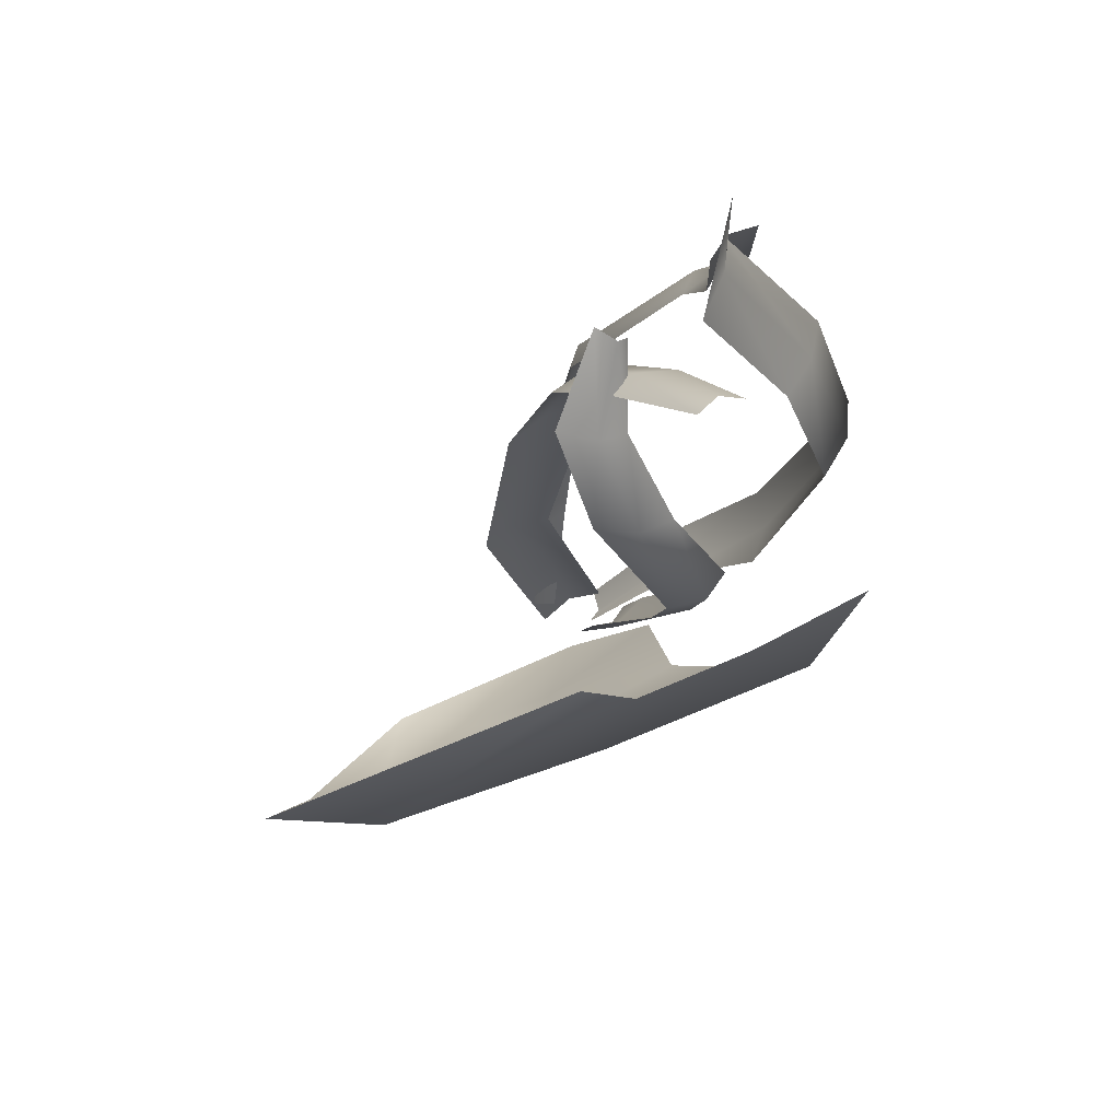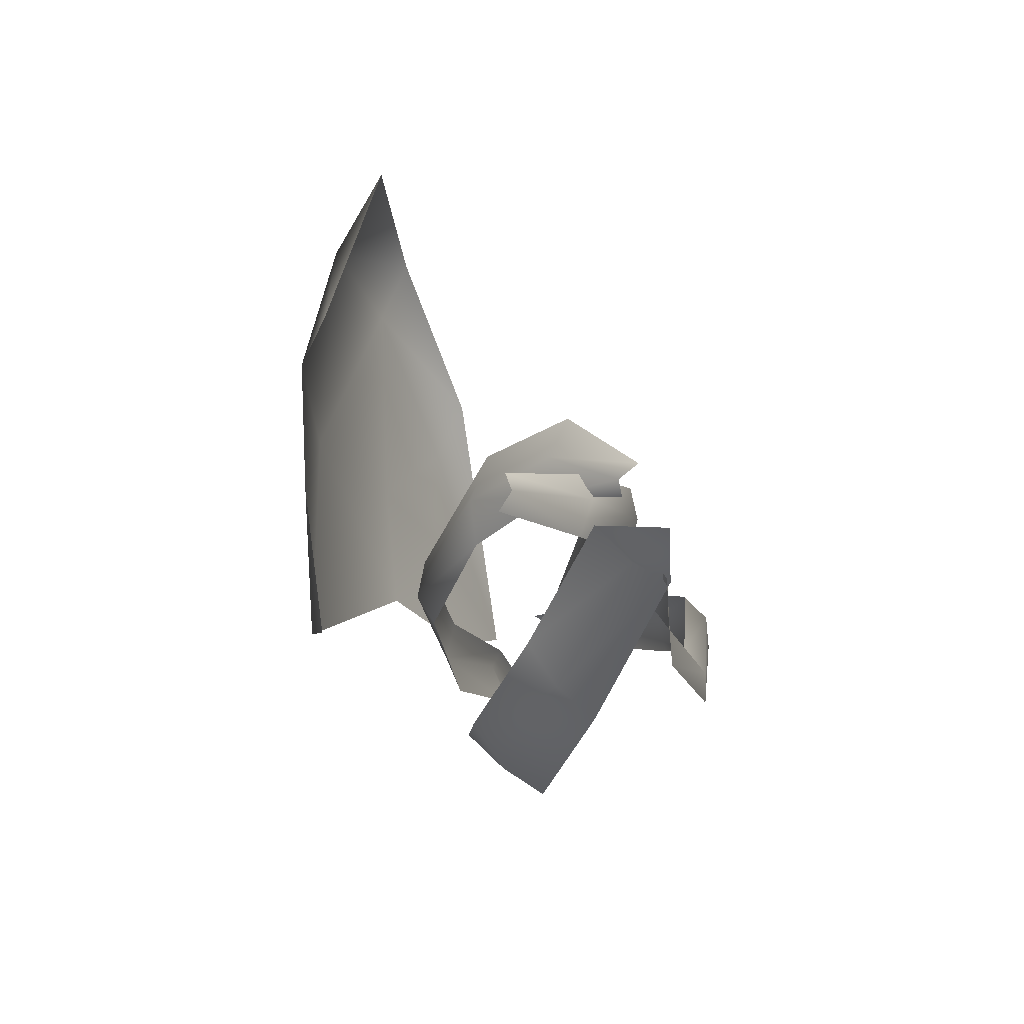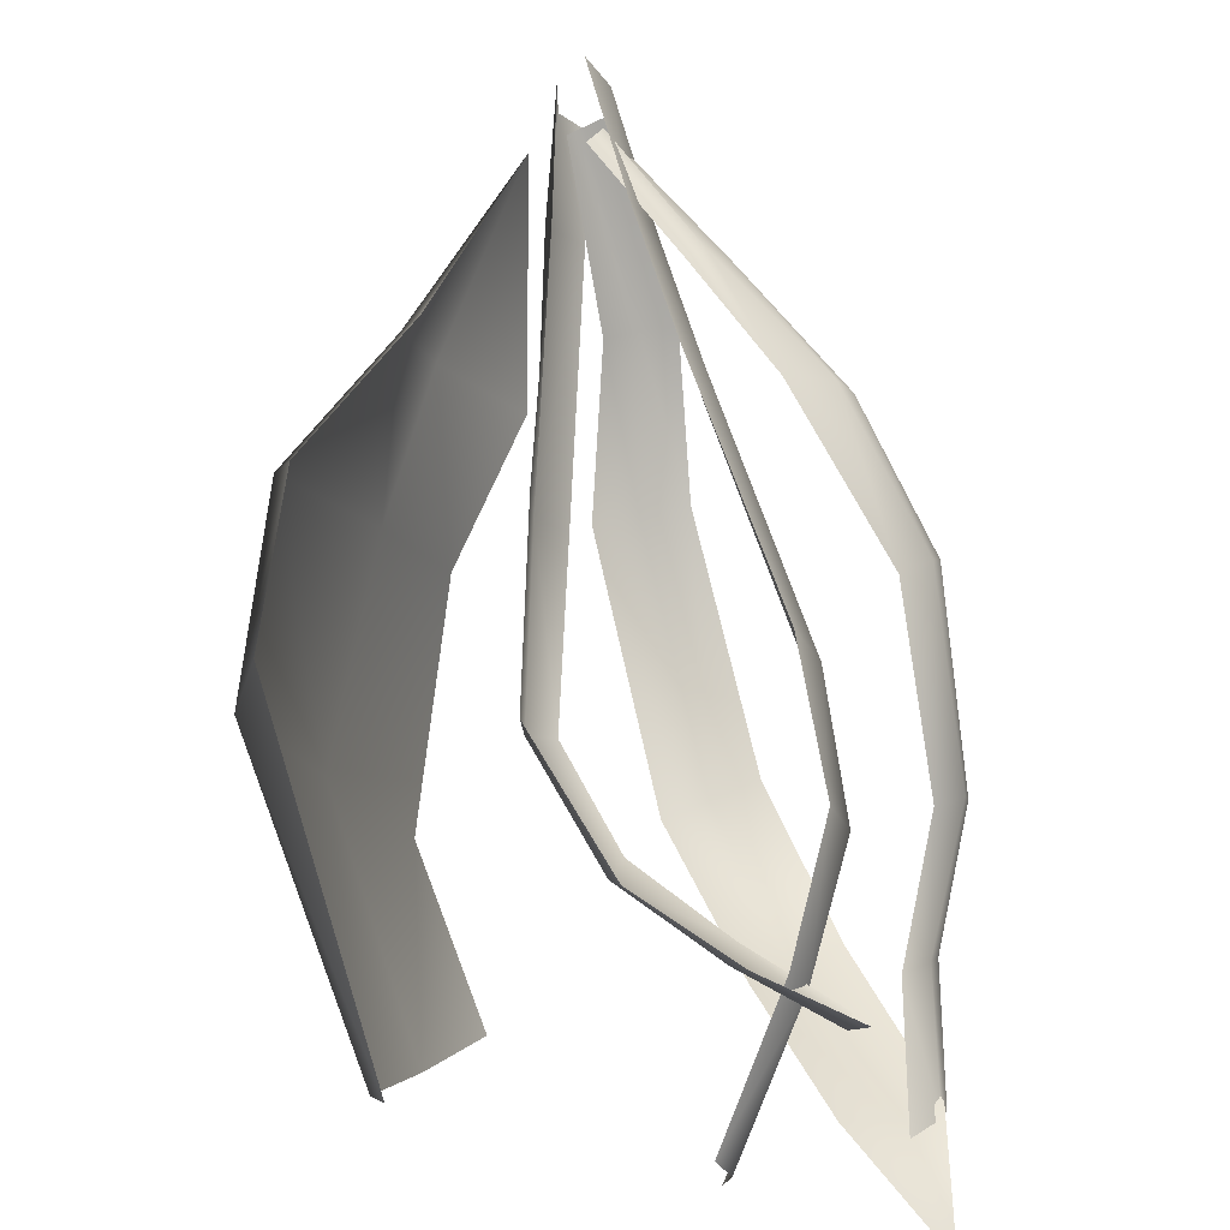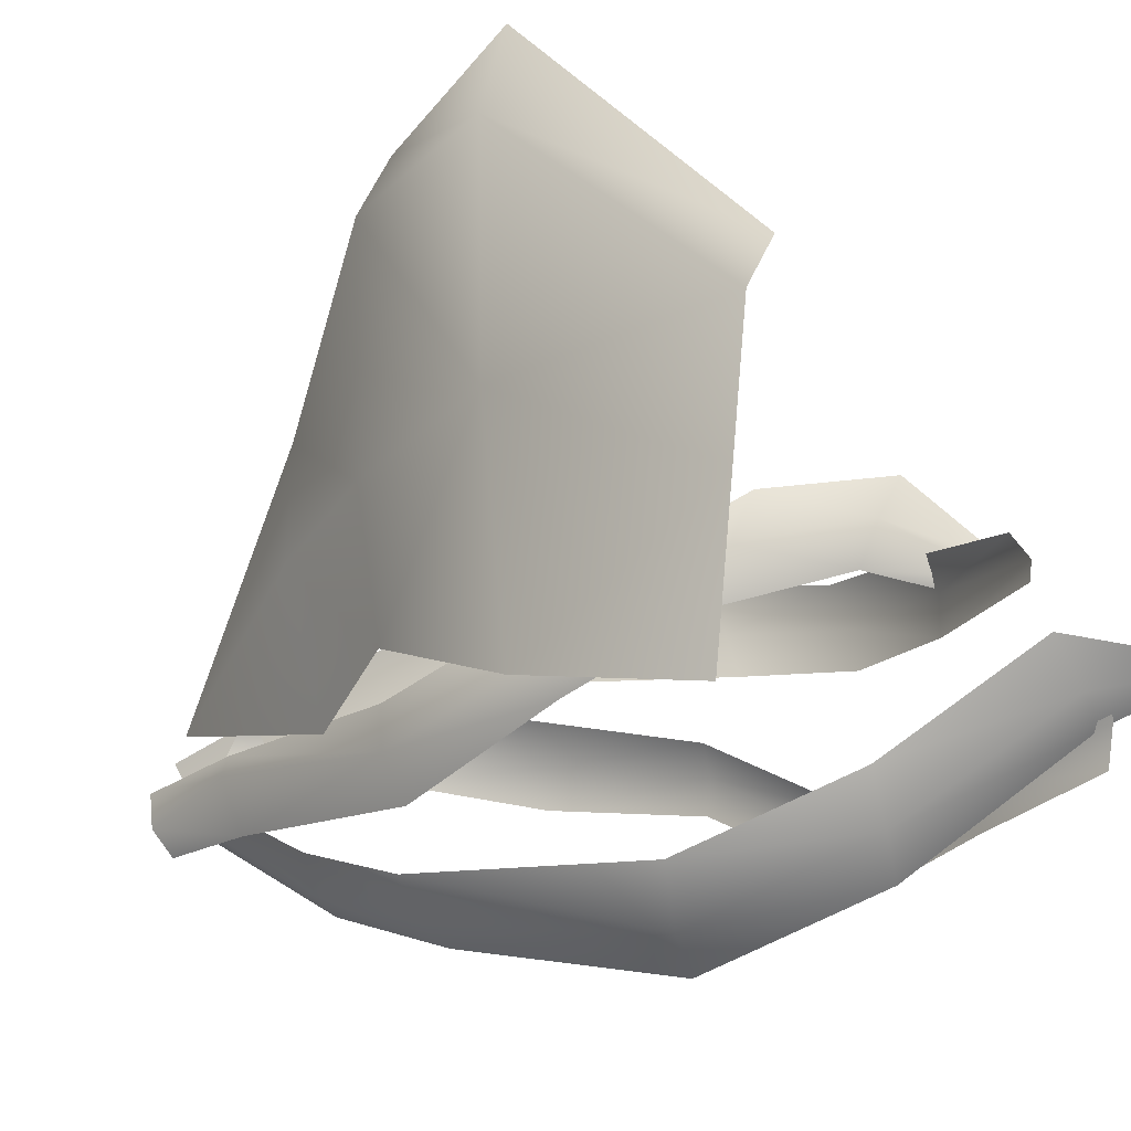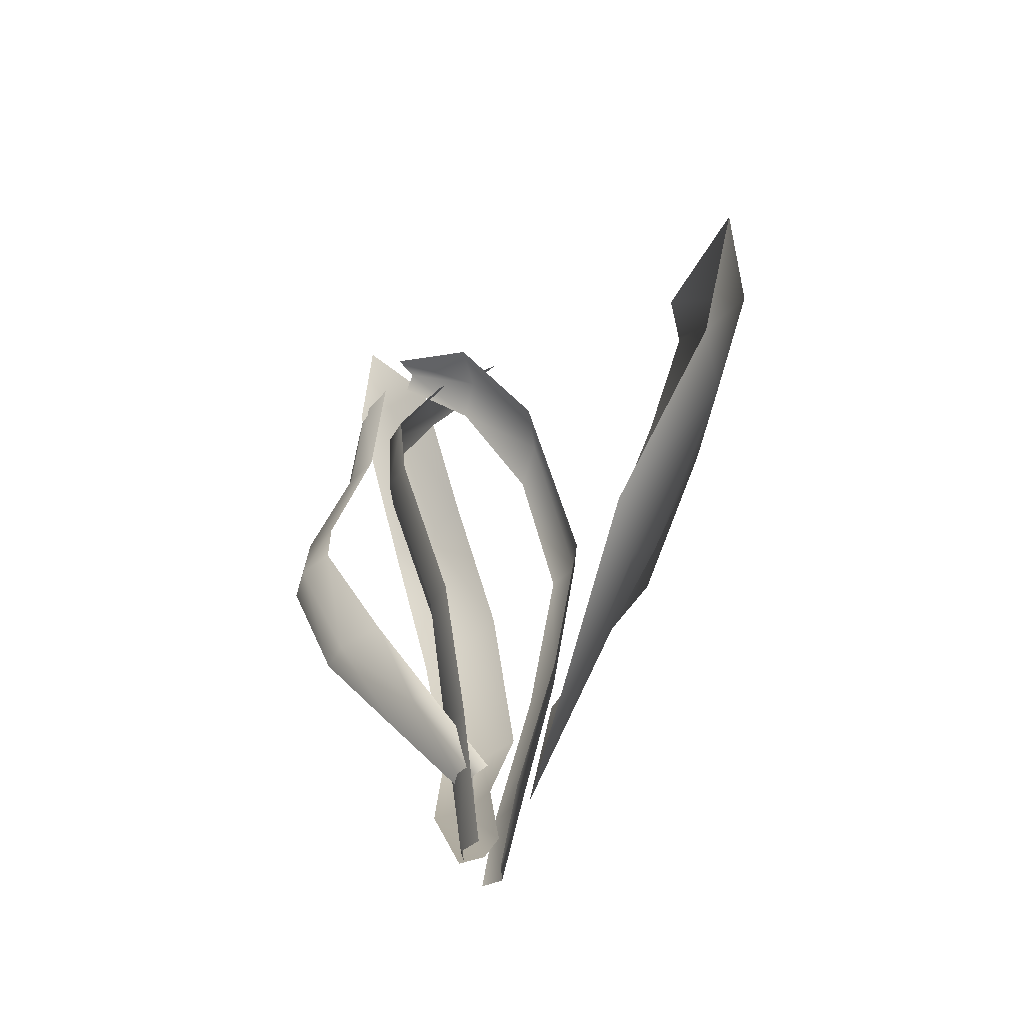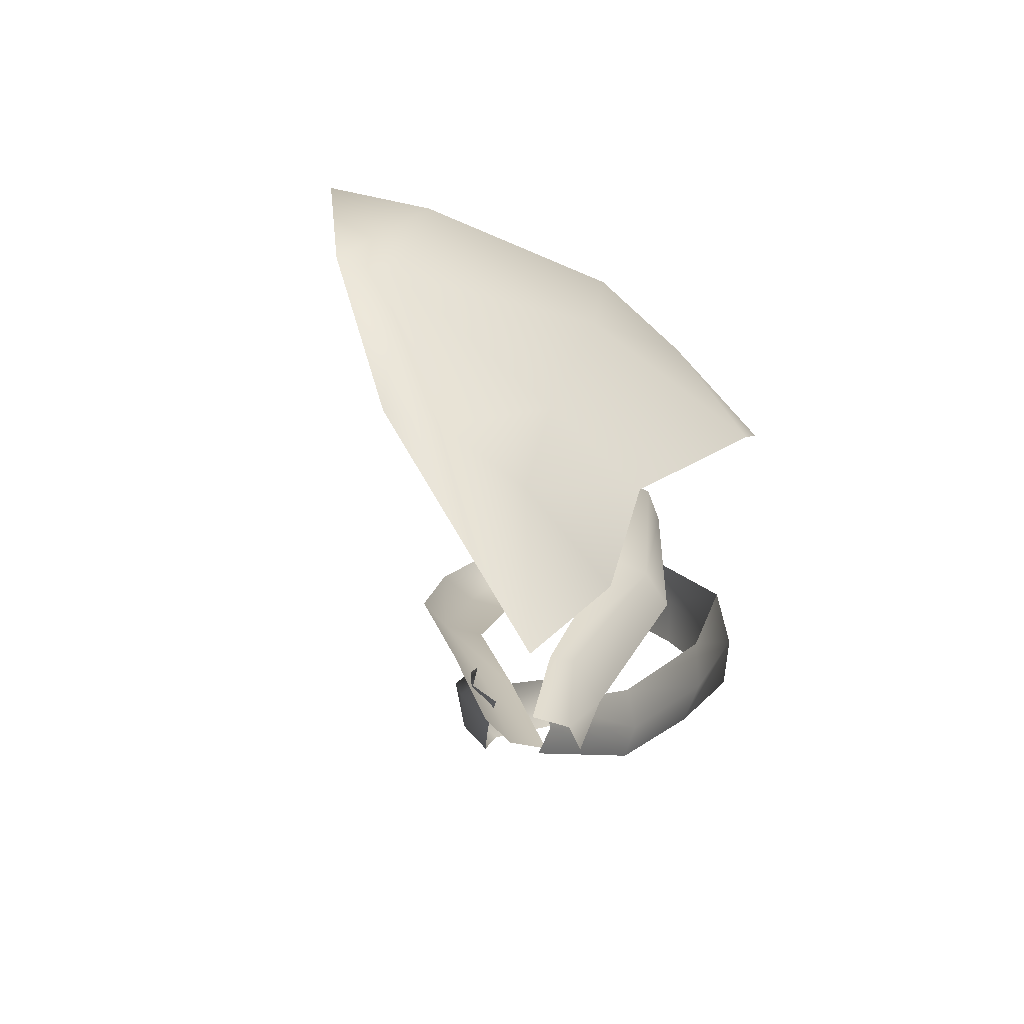
<metadata>
{"format":"obj","ext":"obj","renderer":"f3d","projection":"perspective","resolution":1024,"background":"white","views":[{"elev":76.8,"azim":80.9,"up":"+Y"},{"elev":65.4,"azim":-166.0,"up":"+Y"},{"elev":68.6,"azim":172.9,"up":"+Z"},{"elev":-36.8,"azim":127.9,"up":"+Z"},{"elev":-42.1,"azim":1.0,"up":"+Y"},{"elev":-67.5,"azim":66.9,"up":"+Y"}]}
</metadata>
<code>
o Seaweed-e011_Mesh.070
v 0.078 -0.05362 0.01164
v 0.205 0.2543 0.2863
v 0.372 0.6369 0.4618
v 0.3196 0.9171 0.04499
v 0.224 0.7678 -0.3402
v 0.2749 0.5686 -0.2762
v 0.1103 0.1872 -0.09976
v 0.3293 0.4455 0.4204
v 0.2056 0.3463 -0.1116
v 0.2258 0.2267 0.2016
v 0.3487 0.4166 0.3344
v 0.403 0.628 0.313
v 0.335 0.893 -0.01955
v 0.29 0.8397 -0.1726
v 0.3454 0.5897 0.01382
v 0.2666 0.3614 0.05598
v 0.1964 0.1989 0.06671
v -0.2229 0.9188 -0.2669
v -0.2948 0.6043 -0.2536
v -0.2831 0.4021 -0.08991
v -0.219 0.2289 -0.047
v 0.002089 -0.06528 0.02749
v 0.02162 -0.02982 0.06216
v -0.1407 0.2378 0.03315
v -0.2314 0.4346 -0.03304
v -0.2499 0.6263 -0.191
v -0.1735 0.9579 -0.1949
v -0.2399 0.7614 -0.2707
v -0.1919 0.7919 -0.2036
v -0.1104 0.08184 -0.007141
v -0.06071 0.104 0.04923
v 0.002084 -0.04471 0.06012
v -0.08505 0.0968 0.04508
v -0.1977 0.2311 -0.004348
v -0.27 0.4163 -0.05178
v -0.2862 0.6131 -0.2146
v -0.2261 0.7756 -0.2275
v -0.2109 0.9357 -0.2247
v 0.03523 -0.08932 -0.02569
v -0.01935 -0.1192 -0.04124
v -0.06489 0.05718 -0.1941
v -0.09959 0.5049 -0.4081
v -0.2158 0.9199 -0.2213
v -0.2031 1.077 -0.2186
v -0.1049 0.9366 -0.175
v 0.01653 0.5574 -0.3465
v 0.01854 0.08139 -0.1612
v -0.05825 0.2259 -0.2951
v 0.05162 0.2474 -0.2653
v -0.04564 0.7592 -0.2859
v -0.1547 0.7128 -0.3519
v 0.01499 -0.1075 -0.04382
v -0.02191 0.06325 -0.19
v -0.001589 0.2302 -0.2936
v -0.04019 0.5281 -0.3924
v -0.09646 0.74 -0.3297
v -0.1632 0.9327 -0.2119
v 0.01372 0.9791 -0.2043
v -0.08252 0.8261 -0.1467
v -0.1352 0.5508 -0.04696
v -0.0605 0.2543 0.02655
v -0.01339 -0.1101 -0.04962
v 0.01007 -0.1393 0.04493
v -0.03861 0.2359 0.1246
v -0.1097 0.519 0.0729
v -0.06797 0.8172 -0.05003
v 0.02037 0.9664 -0.1443
v -0.1394 0.6952 -0.09861
v -0.1245 0.6764 0.009883
v -0.03416 0.07376 -0.01222
v -0.01149 0.04995 0.08411
v -0.01551 -0.1262 -0.000115
v -0.03932 0.06313 0.02685
v -0.06244 0.2429 0.08153
v -0.1368 0.5352 0.01583
v -0.1456 0.6882 -0.04068
v -0.08725 0.8257 -0.08863
v 0.004513 0.9784 -0.1717
v -0.02613 0.8293 0.02033
v -0.1374 0.8794 -0.04693
v -0.1257 0.8528 -0.08789
v -0.02507 0.774 -0.0735
v 0.07882 0.2789 -0.2087
v 0.01093 -0.1273 -0.0866
v 0.03853 -0.1444 -0.008139
v 0.1169 0.2721 -0.09987
v 0.08017 0.7235 -0.01248
v 0.06902 0.6627 -0.1231
v 0.155 0.5126 -0.1053
v 0.1175 0.5073 -0.1936
v 0.06058 -0.001475 -0.02549
v 0.02709 -0.004452 -0.1123
v 0.03912 -0.1357 -0.05875
v 0.06831 -0.003303 -0.05563
v 0.1145 0.2743 -0.1596
v 0.1513 0.5116 -0.1612
v 0.08938 0.6981 -0.07306
v -0.01157 0.8079 -0.03279
v -0.1166 0.8731 -0.0735
f 12 3 8
f 8 11 12
f 4 3 12
f 12 13 4
f 2 1 10
f 2 10 11
f 11 8 2
f 1 7 17
f 17 7 9
f 9 16 17
f 9 6 15
f 15 16 9
f 6 5 14
f 14 15 6
f 13 12 15
f 15 14 13
f 15 12 11
f 11 16 15
f 16 11 10
f 10 17 16
f 17 10 1
f 36 37 28
f 28 19 36
f 20 35 36
f 36 19 20
f 21 34 35
f 35 20 21
f 30 33 34
f 34 21 30
f 18 28 37
f 37 38 18
f 22 32 33
f 33 30 22
f 23 31 33
f 33 32 23
f 33 31 24
f 24 34 33
f 34 24 25
f 25 35 34
f 35 25 26
f 26 36 35
f 26 29 37
f 37 36 26
f 29 27 38
f 38 37 29
f 57 45 50
f 50 56 57
f 44 45 57
f 39 52 53
f 53 47 39
f 47 53 54
f 54 49 47
f 55 46 49
f 49 54 55
f 46 55 56
f 56 50 46
f 52 40 41
f 41 53 52
f 53 41 48
f 48 54 53
f 48 42 55
f 55 54 48
f 55 42 51
f 51 56 55
f 56 51 43
f 43 57 56
f 57 43 44
f 75 60 61
f 61 74 75
f 78 58 59
f 59 77 78
f 76 68 60
f 60 75 76
f 70 73 74
f 74 61 70
f 59 68 76
f 76 77 59
f 62 72 73
f 73 70 62
f 72 63 71
f 71 73 72
f 71 64 74
f 74 73 71
f 74 64 65
f 65 75 74
f 75 65 69
f 69 76 75
f 69 66 77
f 77 76 69
f 77 66 67
f 67 78 77
f 98 79 87
f 87 97 98
f 80 79 98
f 98 99 80
f 91 94 95
f 95 86 91
f 97 87 89
f 89 96 97
f 86 95 96
f 96 89 86
f 85 93 94
f 94 91 85
f 93 84 92
f 92 94 93
f 92 83 95
f 95 94 92
f 95 83 90
f 90 96 95
f 96 90 88
f 88 97 96
f 97 88 82
f 82 98 97
f 82 81 99
f 99 98 82

</code>
